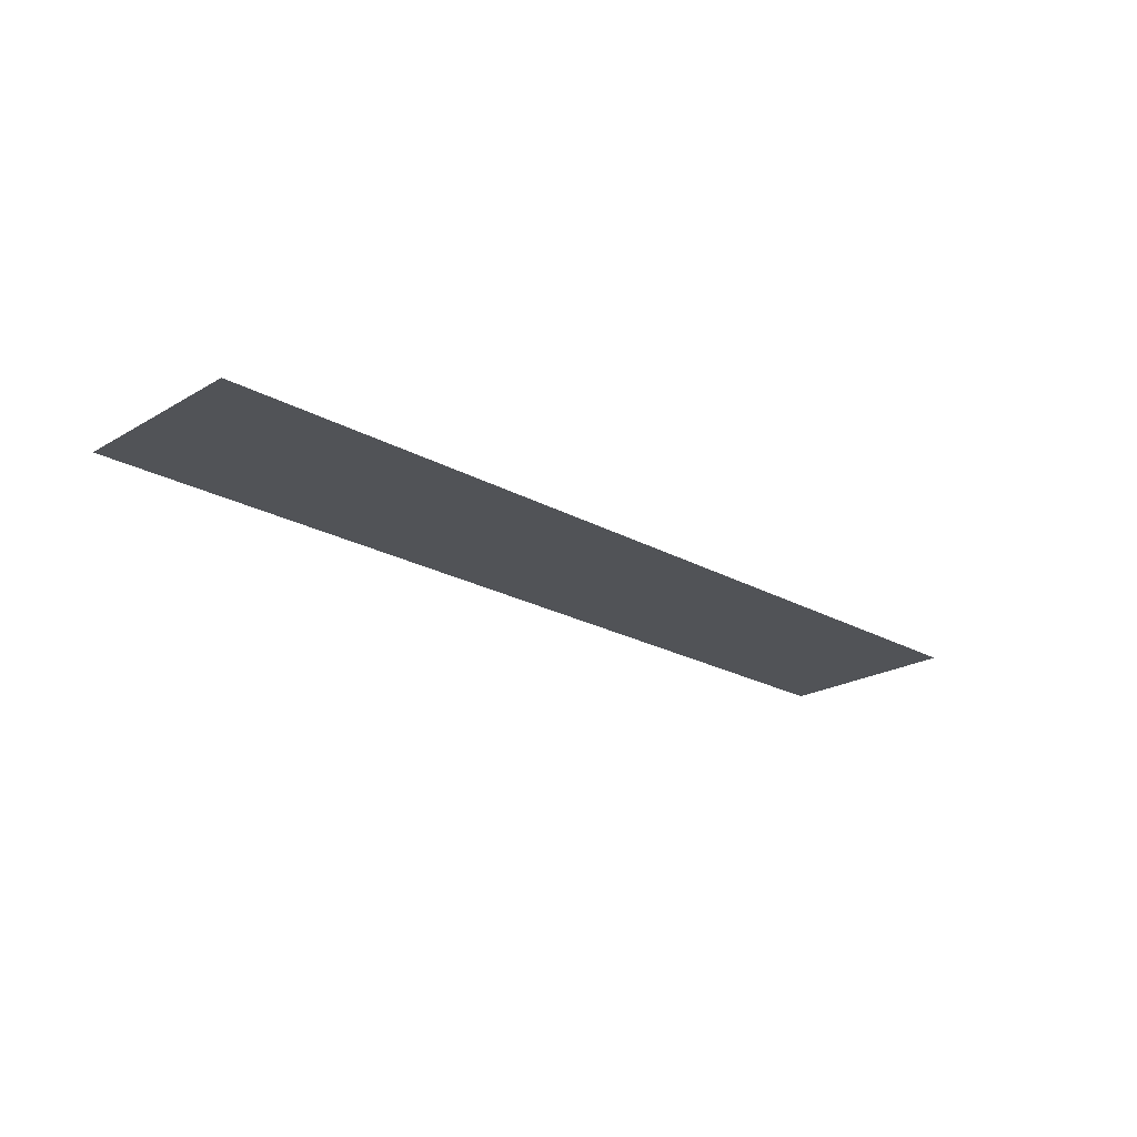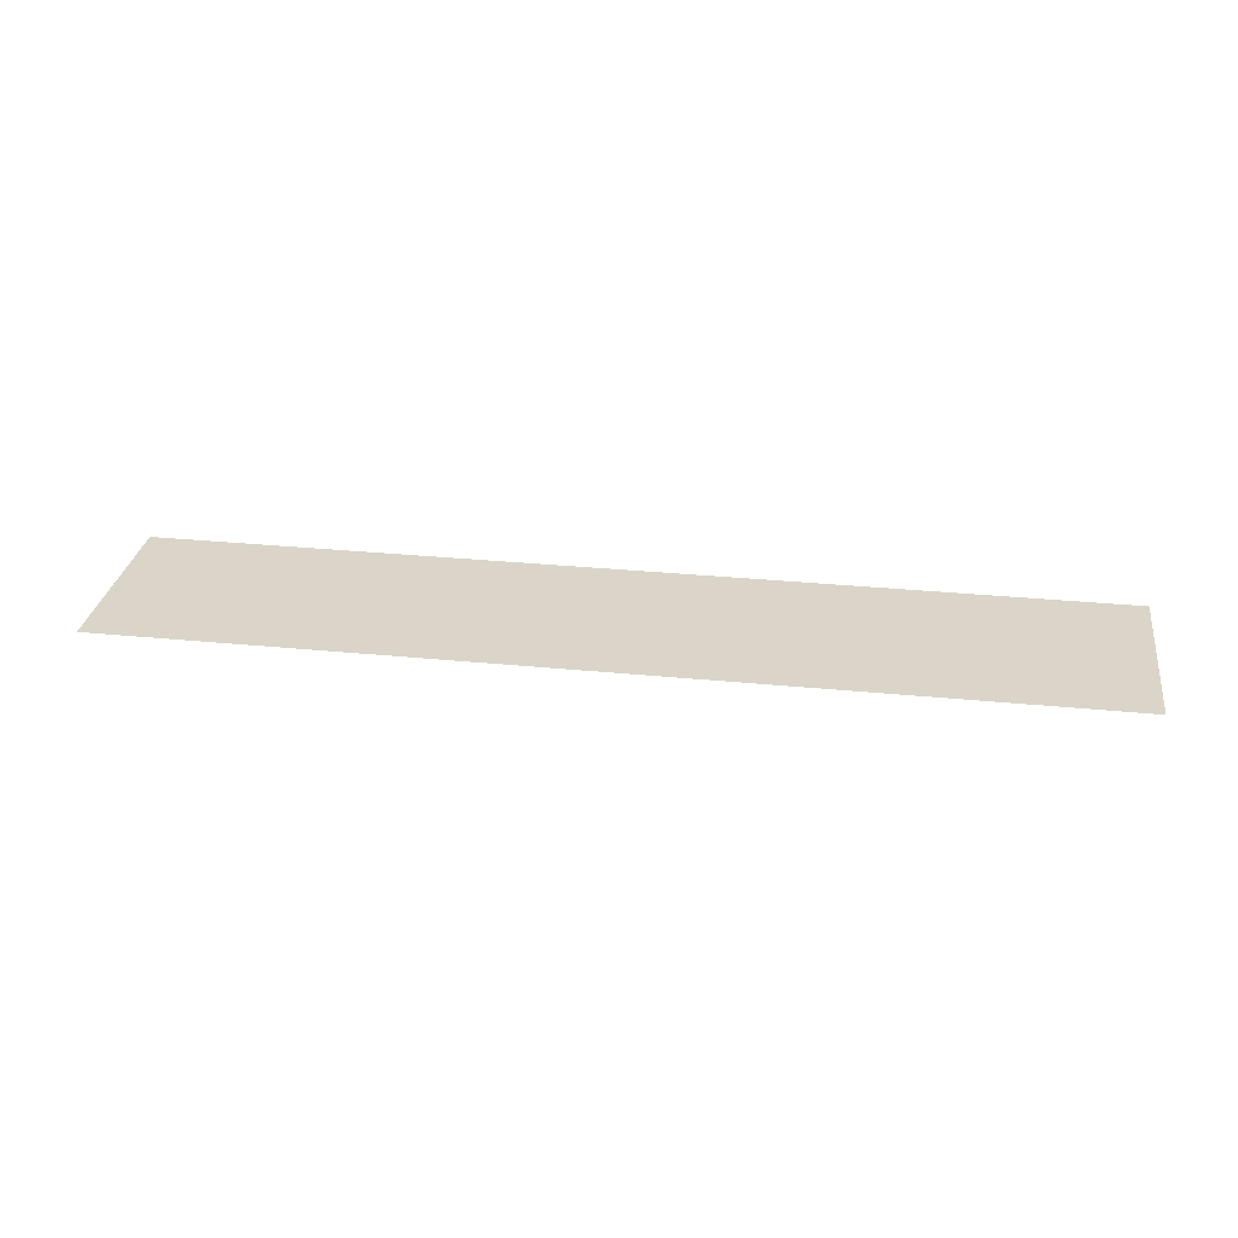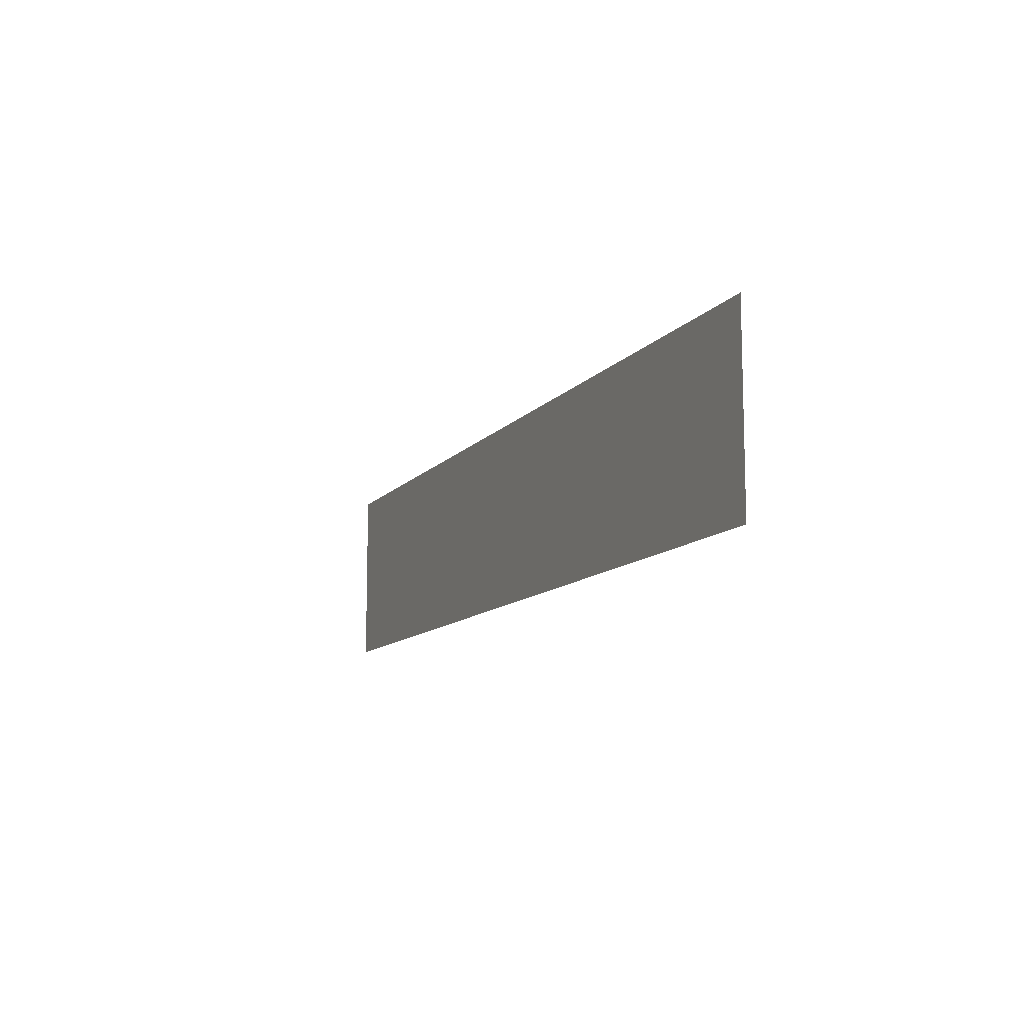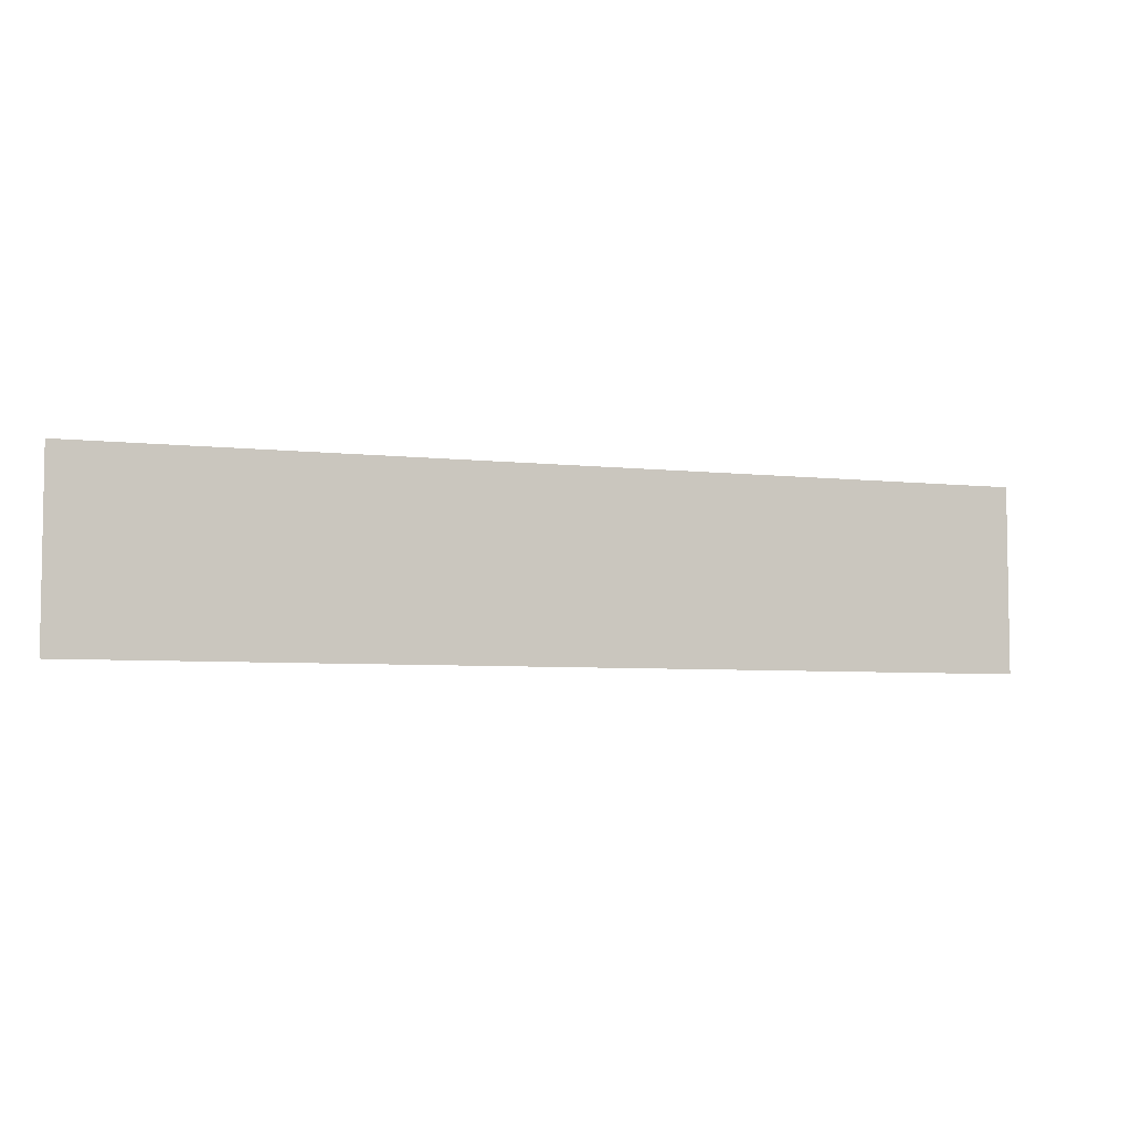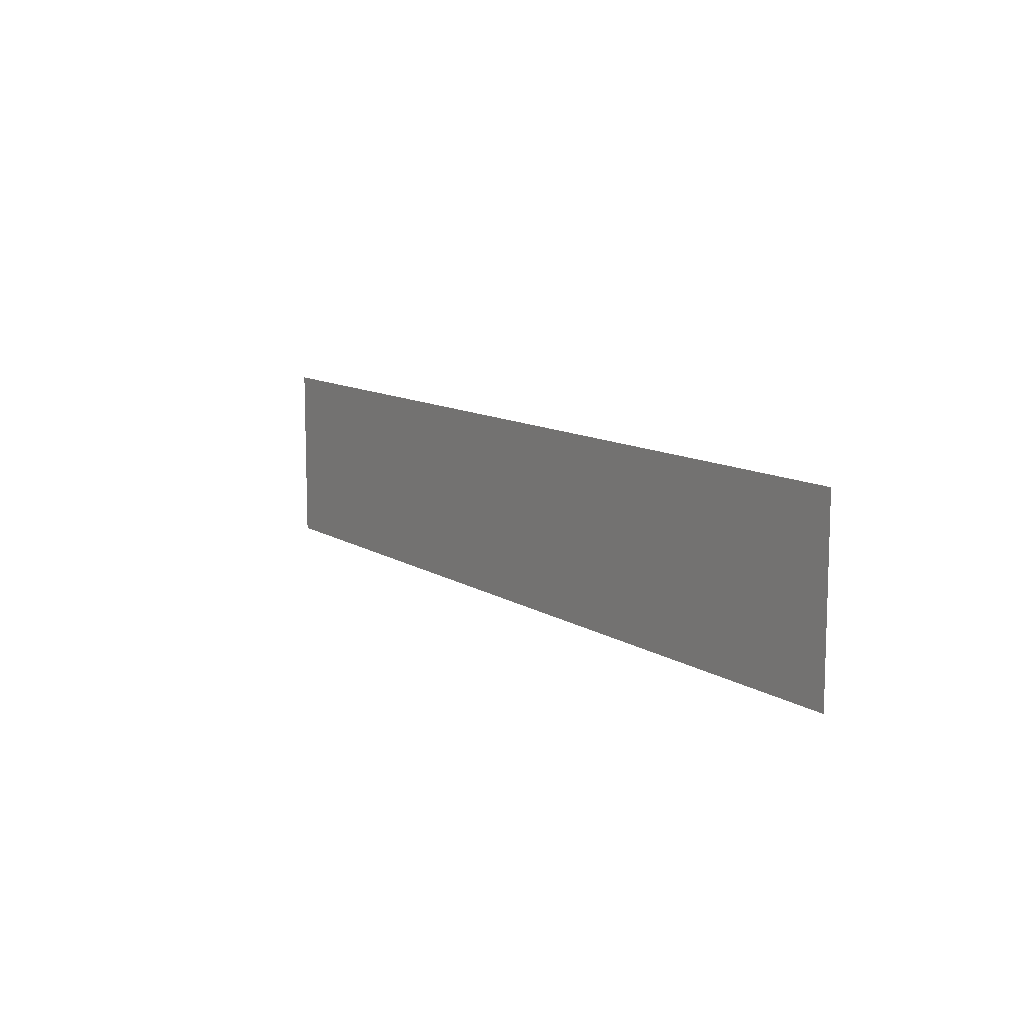
<metadata>
{"format":"obj","ext":"obj","renderer":"f3d","projection":"perspective","resolution":1024,"background":"white","views":[{"elev":-22.1,"azim":135.7,"up":"+Z"},{"elev":29.1,"azim":-171.5,"up":"+Z"},{"elev":-11.0,"azim":-112.8,"up":"+Y"},{"elev":-5.5,"azim":160.7,"up":"+Y"},{"elev":10.6,"azim":57.2,"up":"+Y"}]}
</metadata>
<code>
g default
v -2.5 0 0
v 2.5 0 0
v -2.5 1 0
v 2.5 1 0
g Progress_Bar_Empty
f 1 2 3
f 3 2 4

</code>
